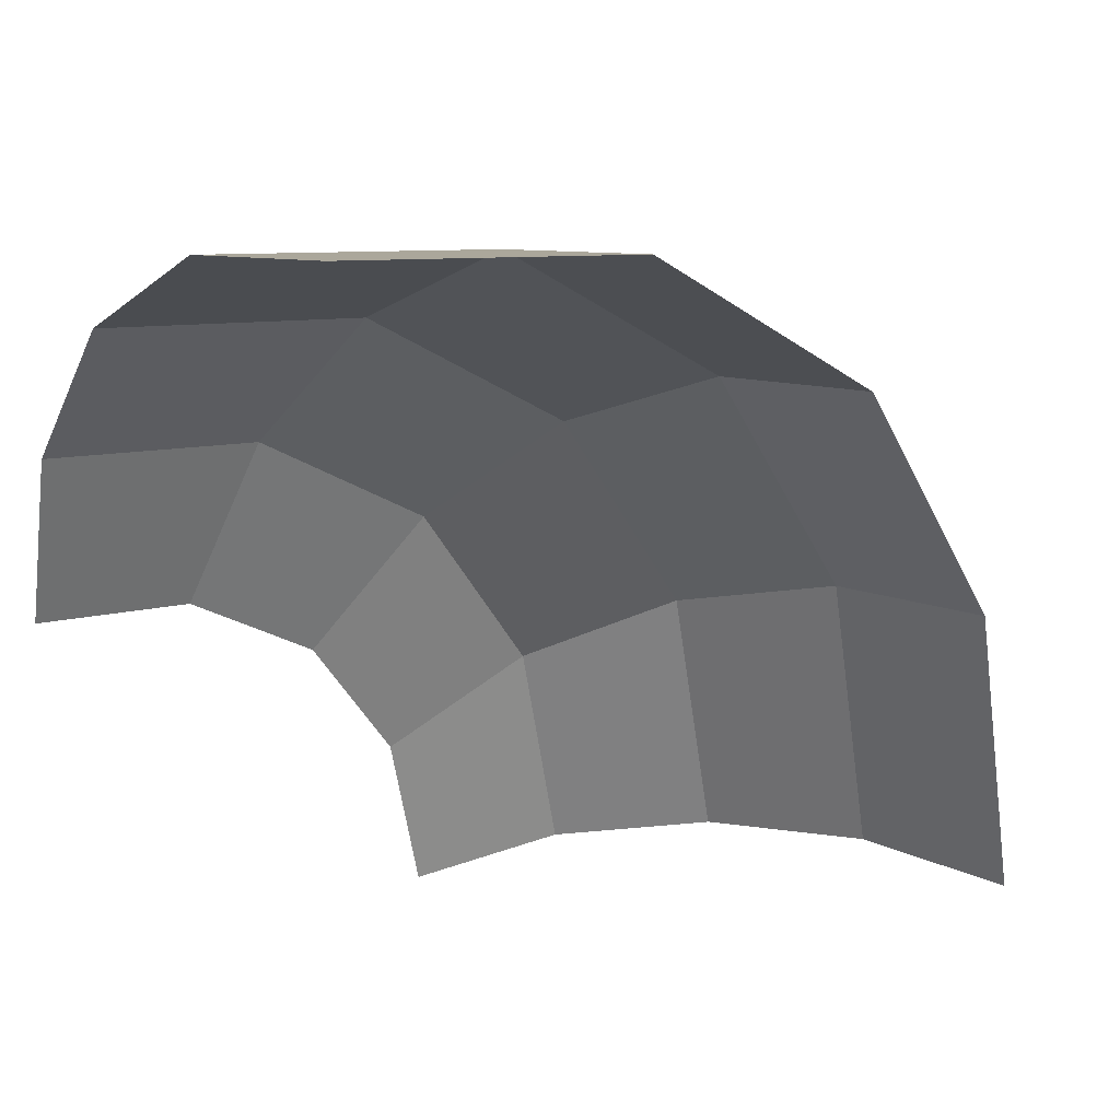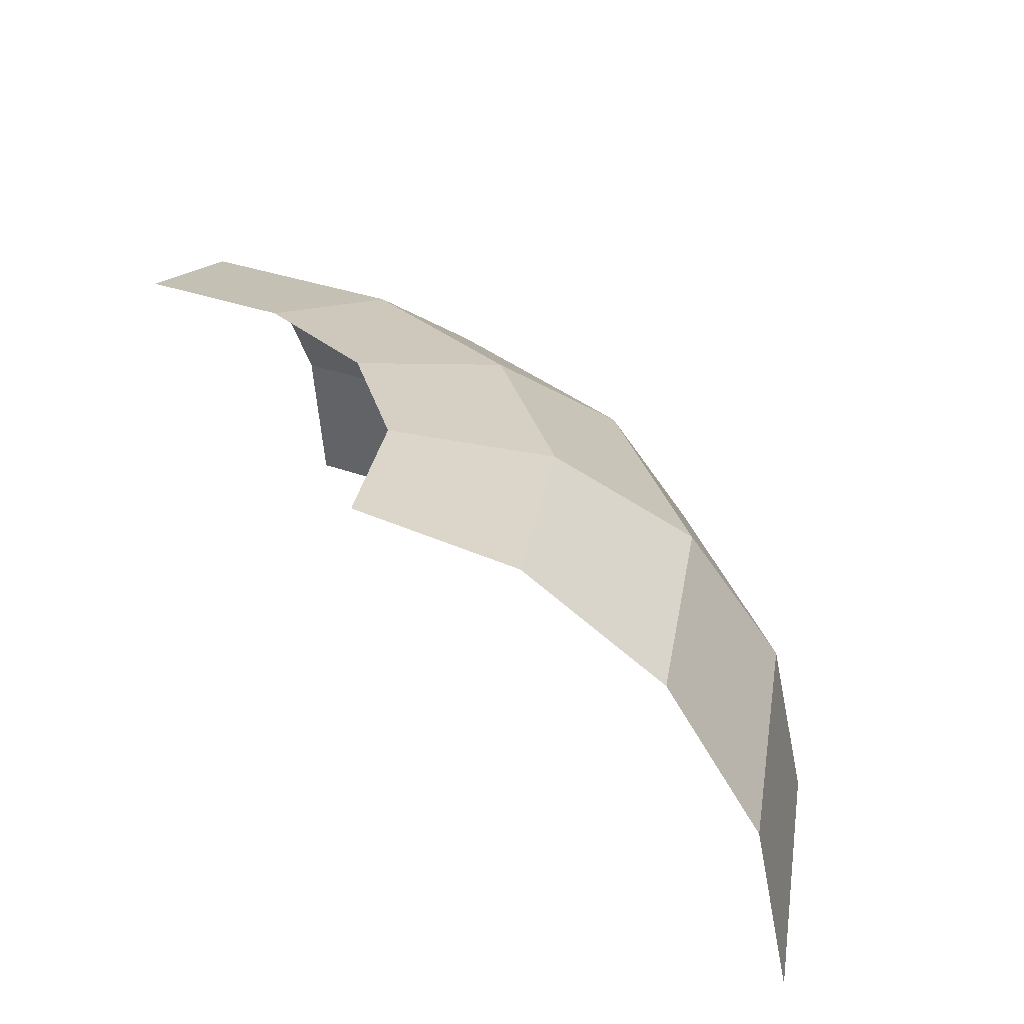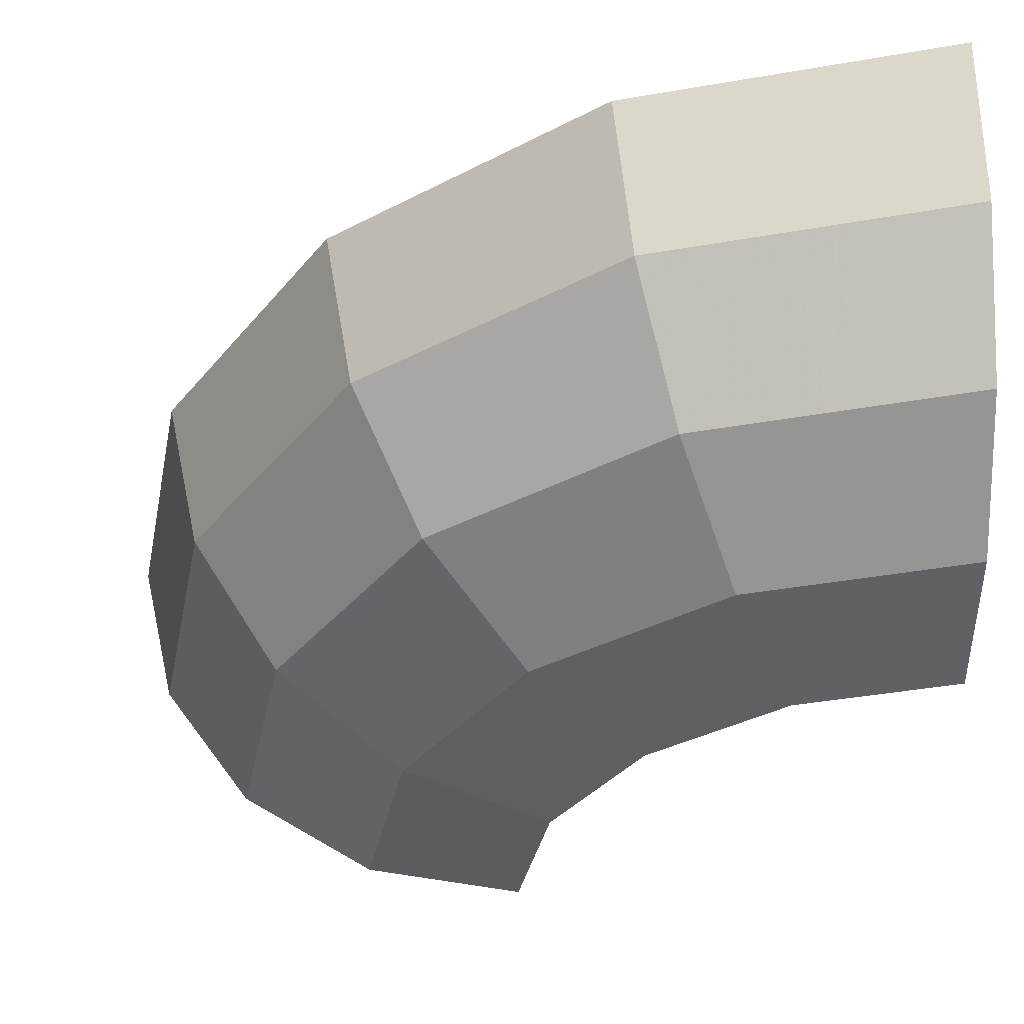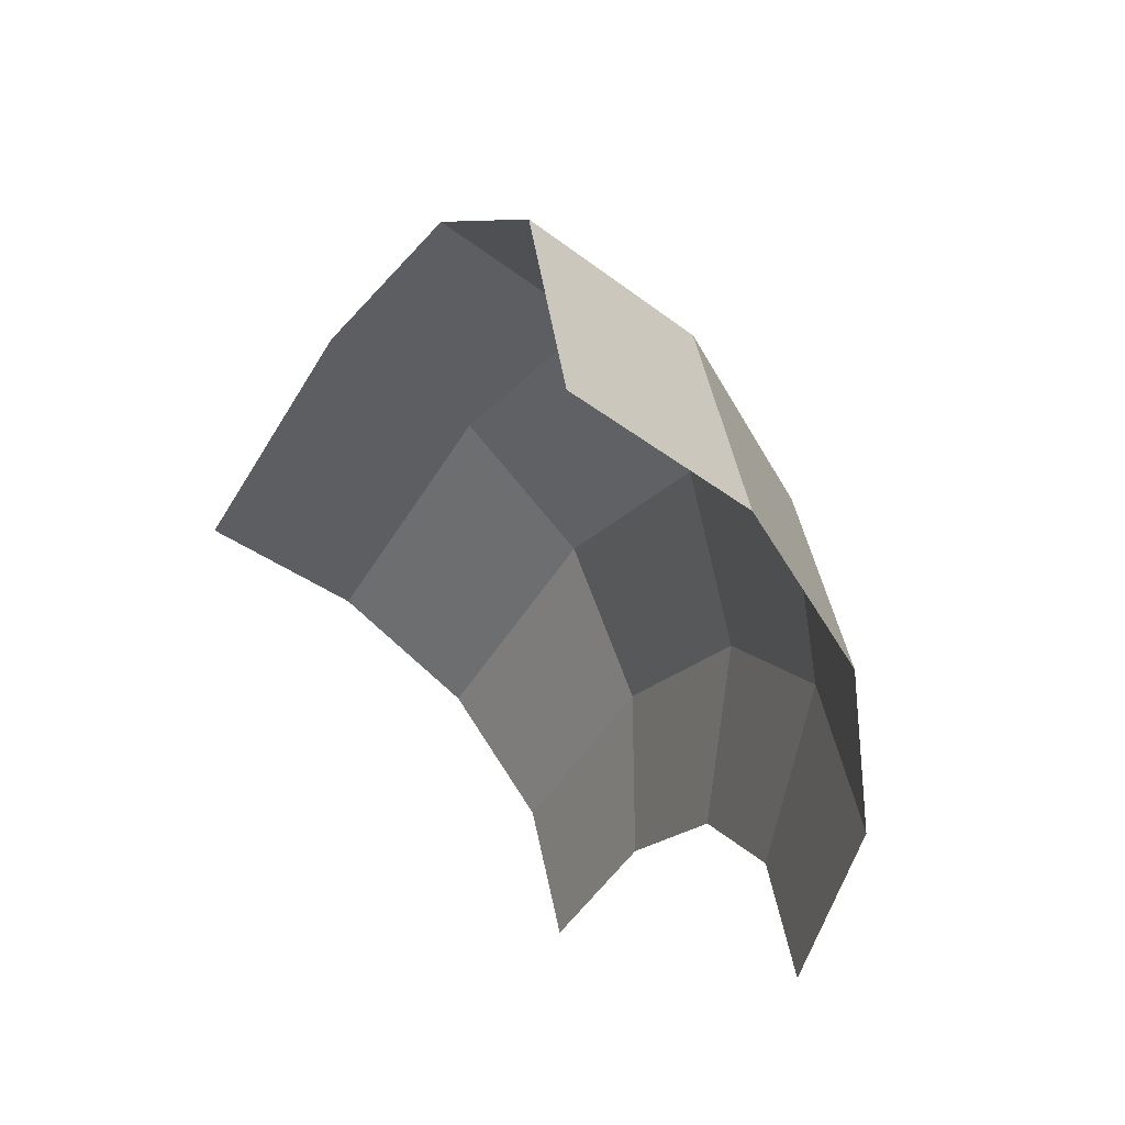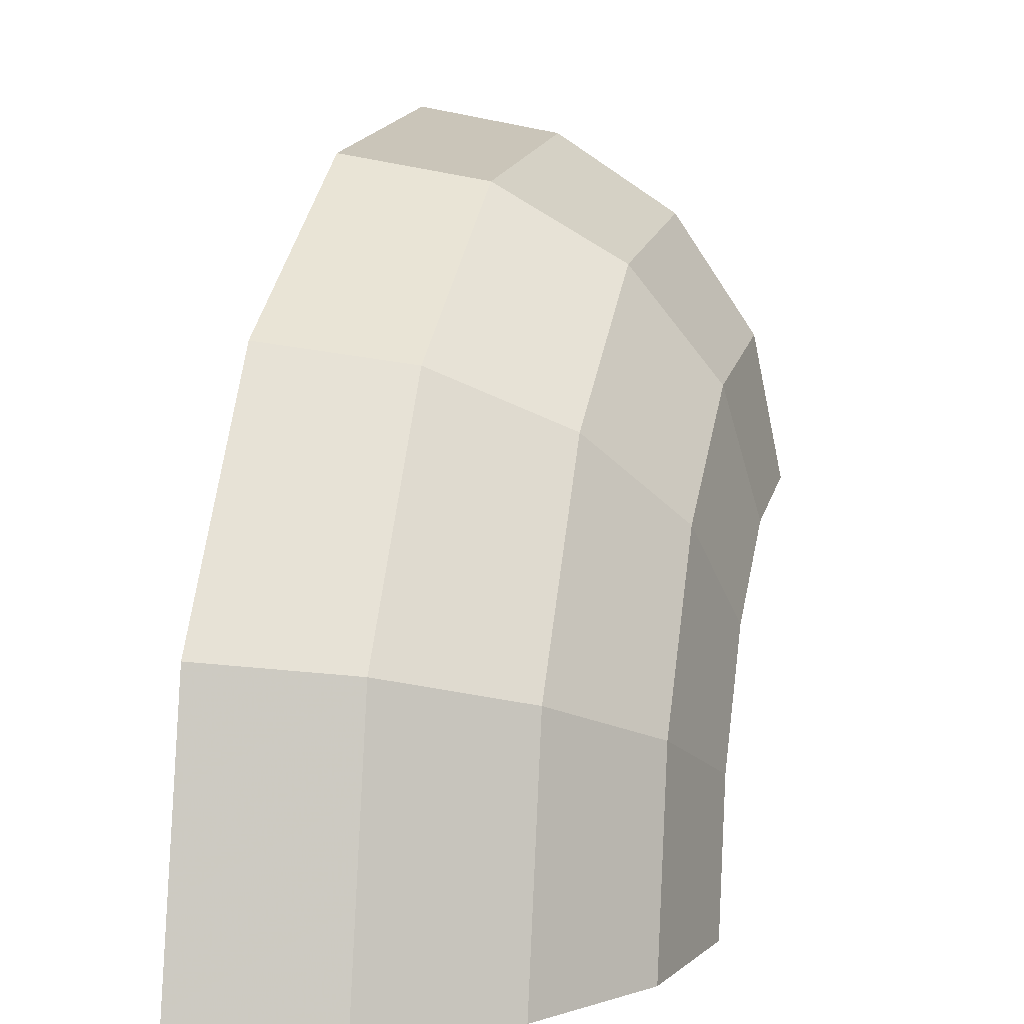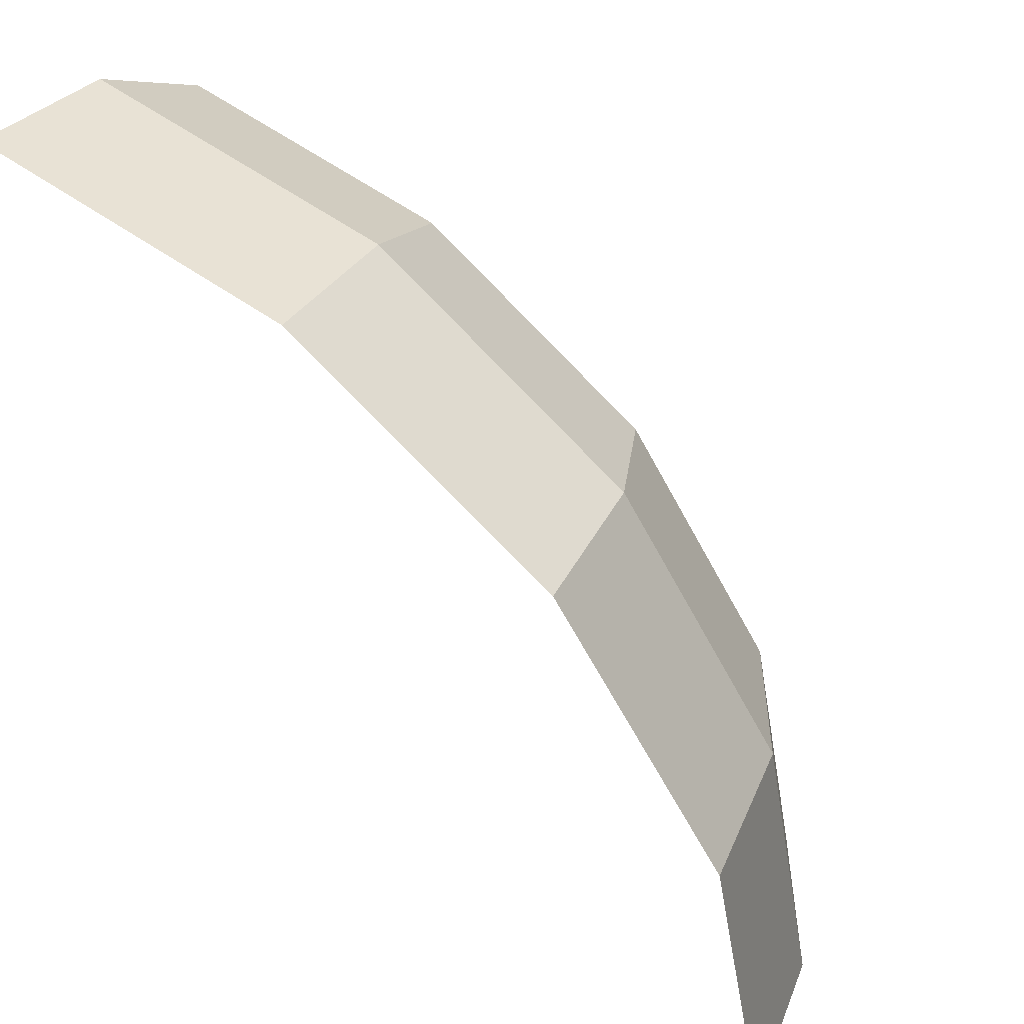
<metadata>
{"format":"obj","ext":"obj","renderer":"f3d","projection":"perspective","resolution":1024,"background":"white","views":[{"elev":23.8,"azim":-43.3,"up":"+Z"},{"elev":27.6,"azim":-70.0,"up":"+Y"},{"elev":55.6,"azim":178.1,"up":"+Z"},{"elev":-52.4,"azim":63.1,"up":"+Z"},{"elev":6.3,"azim":103.8,"up":"+Z"},{"elev":45.8,"azim":32.2,"up":"+Z"}]}
</metadata>
<code>
v 0.05 0.05 0
v 0.04619 0.05 0.01913
v 0.06388 0.04619 0.02646
v 0.06914 0.04619 0
v 0.06914 0.04619 0
v 0.06388 0.04619 0.02646
v 0.07886 0.03535 0.03266
v 0.08536 0.03535 0
v 0.08536 0.03535 0
v 0.07886 0.03535 0.03266
v 0.08887 0.01913 0.03682
v 0.0962 0.01913 0
v 0.0962 0.01913 0
v 0.08887 0.01913 0.03682
v 0.09239 0 0.03827
v 0.1 0 0
v 0.04619 0.05 0.01913
v 0.03535 0.05 0.03535
v 0.04888 0.04619 0.04888
v 0.06388 0.04619 0.02646
v 0.06388 0.04619 0.02646
v 0.04888 0.04619 0.04888
v 0.06035 0.03535 0.06035
v 0.07886 0.03535 0.03266
v 0.07886 0.03535 0.03266
v 0.06035 0.03535 0.06035
v 0.06802 0.01913 0.06802
v 0.08887 0.01913 0.03682
v 0.08887 0.01913 0.03682
v 0.06802 0.01913 0.06802
v 0.07071 0 0.07071
v 0.09239 0 0.03827
v 0.03535 0.05 0.03535
v 0.01913 0.05 0.04619
v 0.02646 0.04619 0.06388
v 0.04888 0.04619 0.04888
v 0.04888 0.04619 0.04888
v 0.02646 0.04619 0.06388
v 0.03266 0.03535 0.07886
v 0.06035 0.03535 0.06035
v 0.06035 0.03535 0.06035
v 0.03266 0.03535 0.07886
v 0.03682 0.01913 0.08887
v 0.06802 0.01913 0.06802
v 0.06802 0.01913 0.06802
v 0.03682 0.01913 0.08887
v 0.03827 0 0.09239
v 0.07071 0 0.07071
v 0.01913 0.05 0.04619
v 0 0.05 0.05
v 0 0.04619 0.06914
v 0.02646 0.04619 0.06388
v 0.02646 0.04619 0.06388
v 0 0.04619 0.06914
v 0 0.03535 0.08536
v 0.03266 0.03535 0.07886
v 0.03266 0.03535 0.07886
v 0 0.03535 0.08536
v 0 0.01913 0.0962
v 0.03682 0.01913 0.08887
v 0.03682 0.01913 0.08887
v 0 0.01913 0.0962
v 0 0 0.1
v 0.03827 0 0.09239
g mesh51404
f 1 2 3
f 3 4 1
f 5 6 7
f 7 8 5
f 9 10 11
f 11 12 9
f 13 14 15
f 15 16 13
f 17 18 19
f 19 20 17
f 21 22 23
f 23 24 21
f 25 26 27
f 27 28 25
f 29 30 31
f 31 32 29
f 33 34 35
f 35 36 33
f 37 38 39
f 39 40 37
f 41 42 43
f 43 44 41
f 45 46 47
f 47 48 45
f 49 50 51
f 51 52 49
f 53 54 55
f 55 56 53
f 57 58 59
f 59 60 57
f 61 62 63
f 63 64 61

</code>
